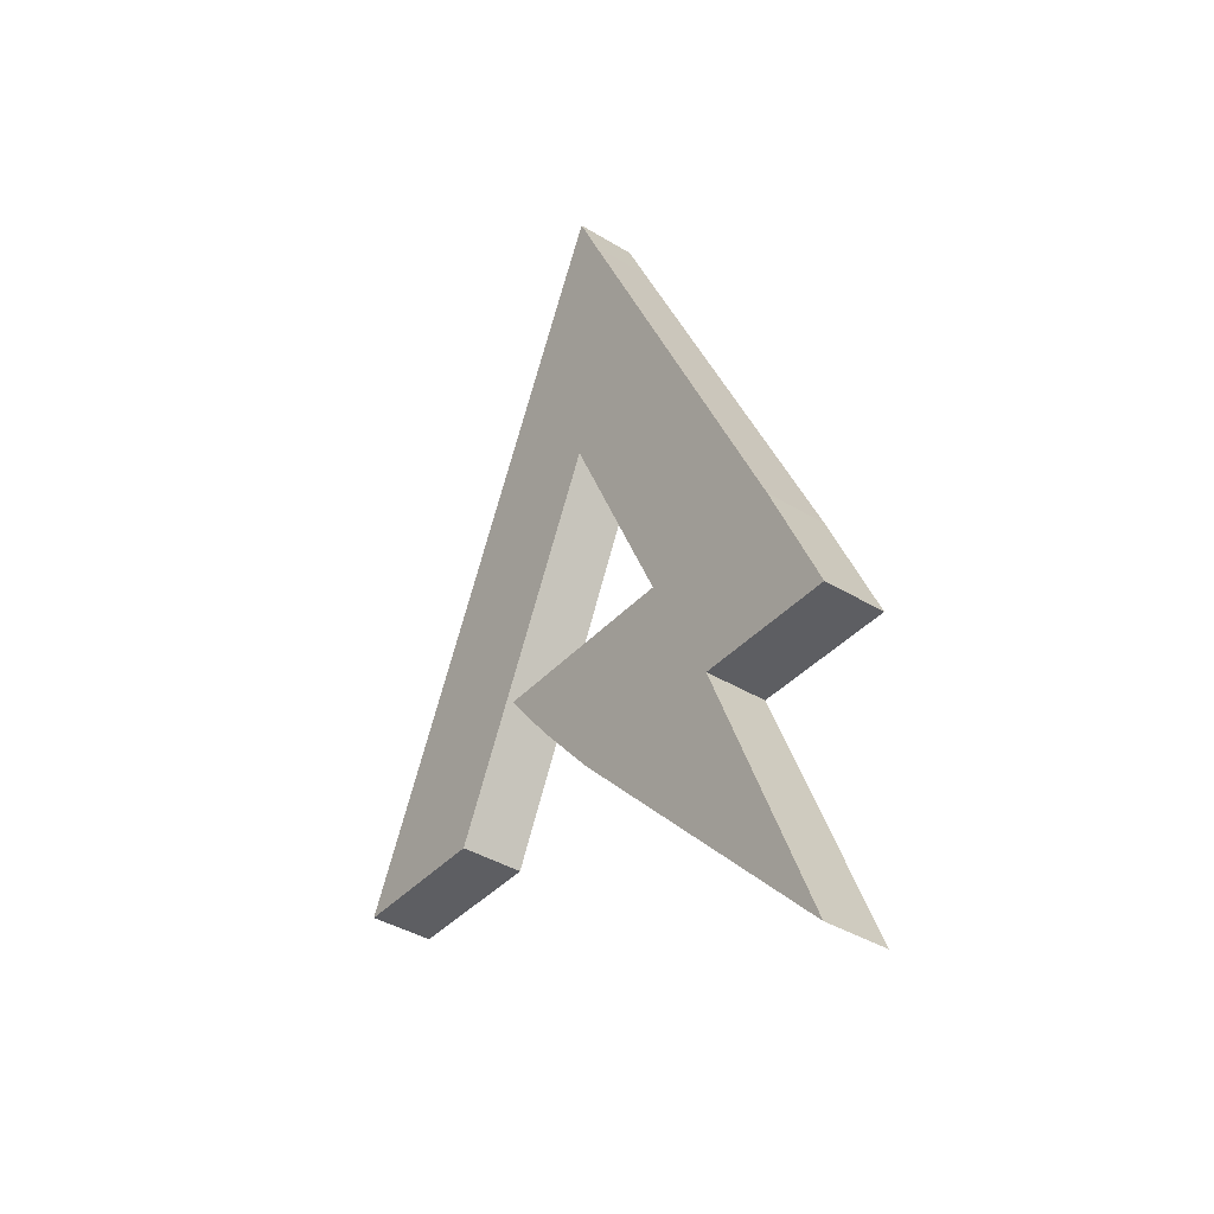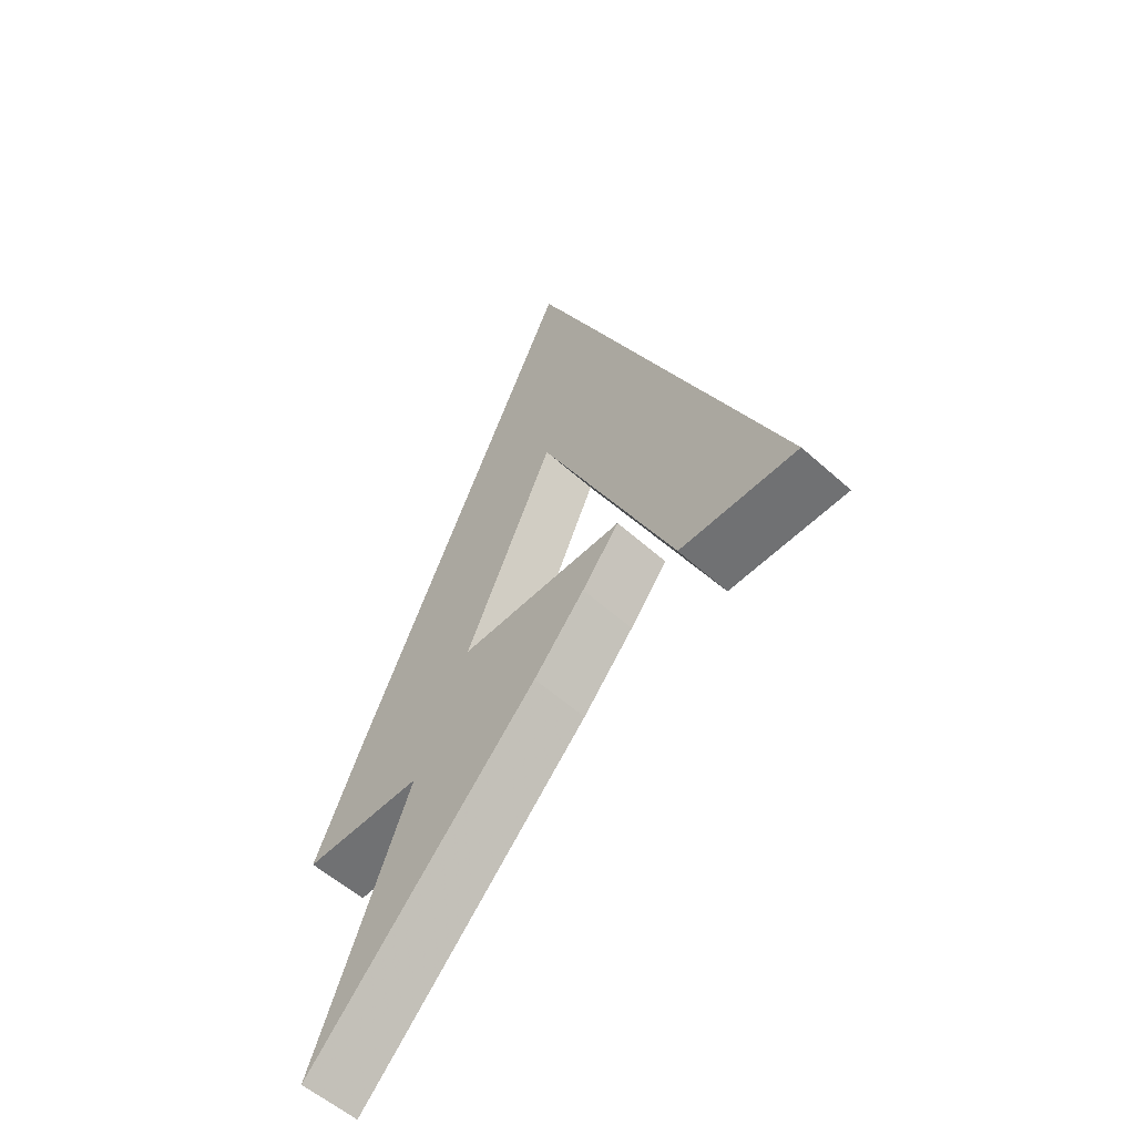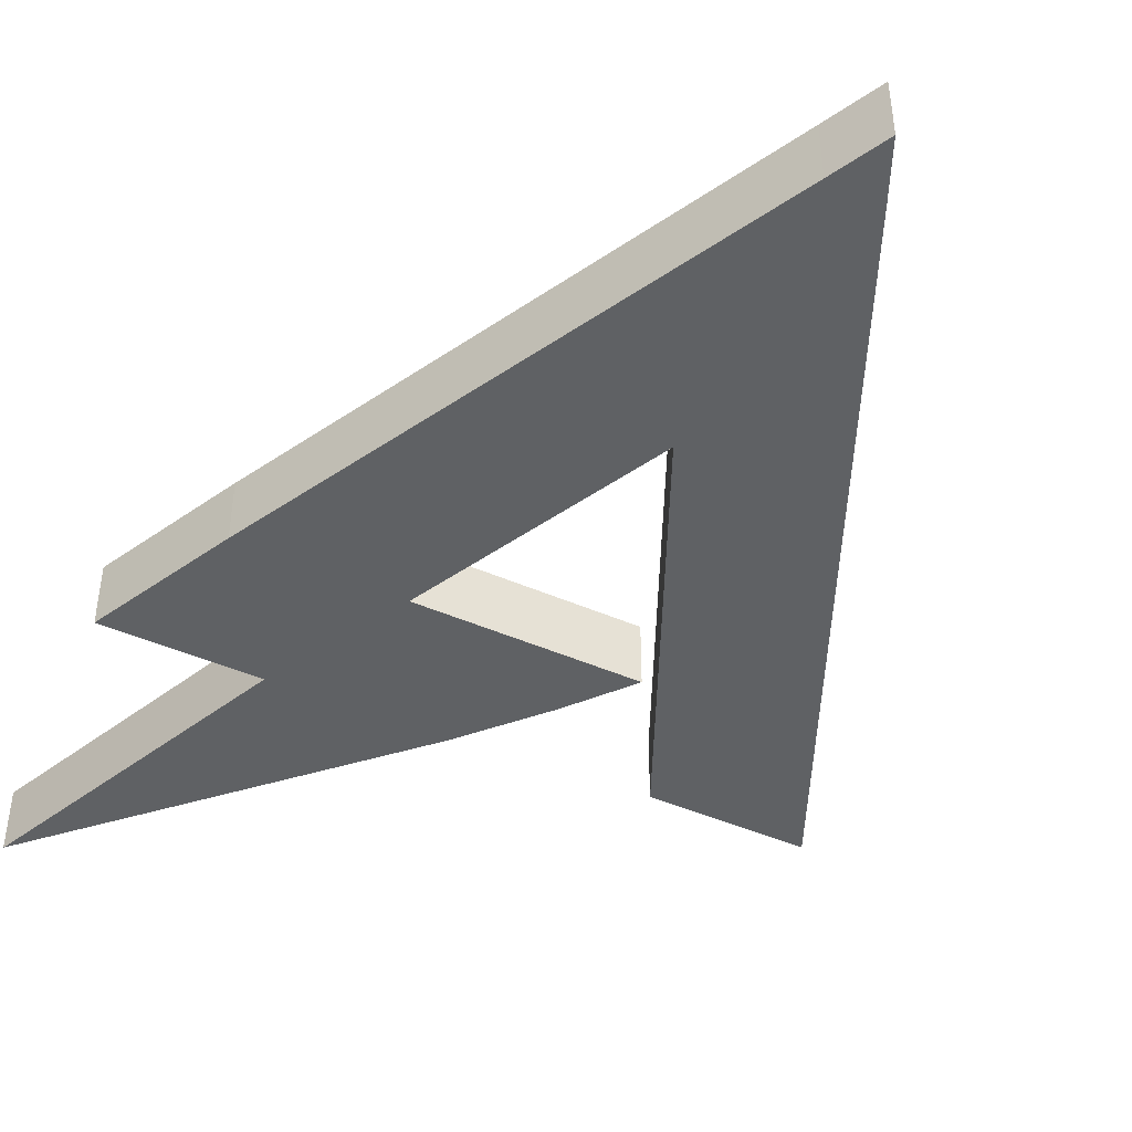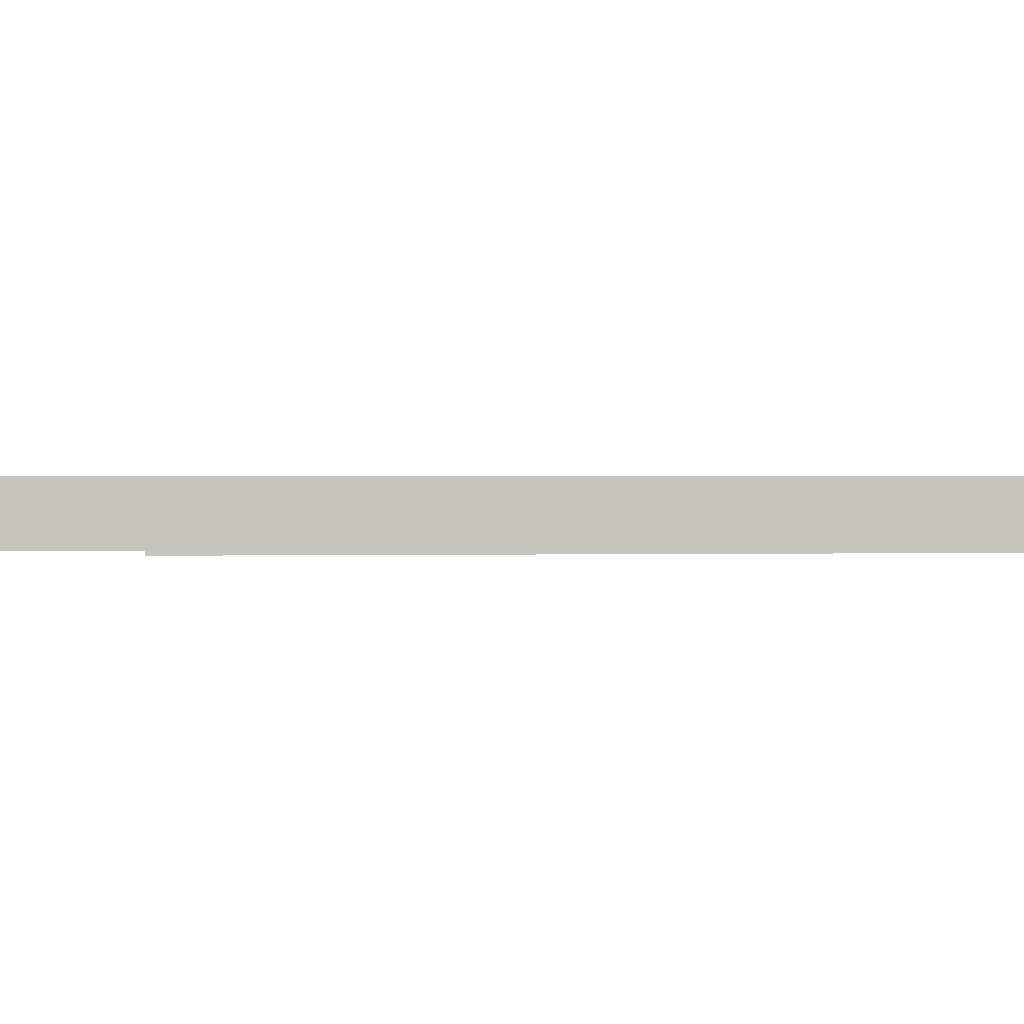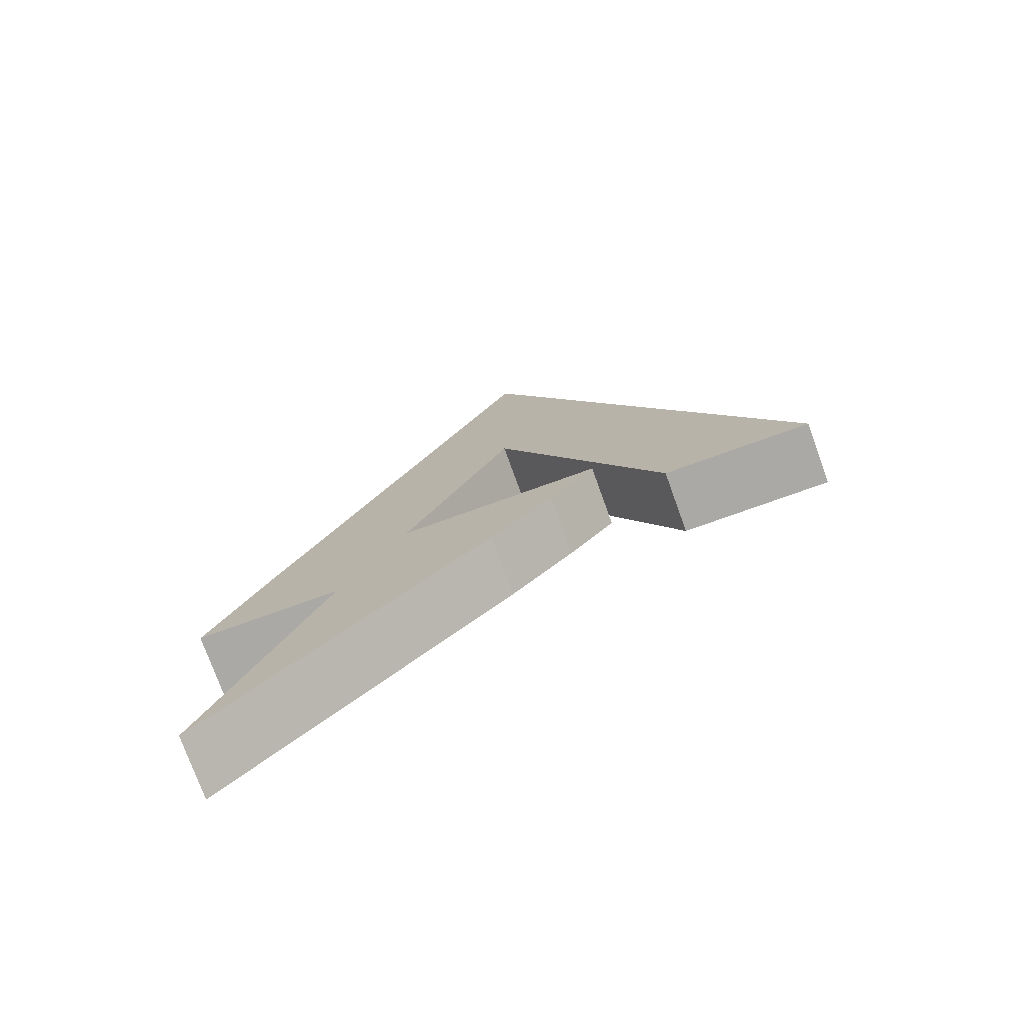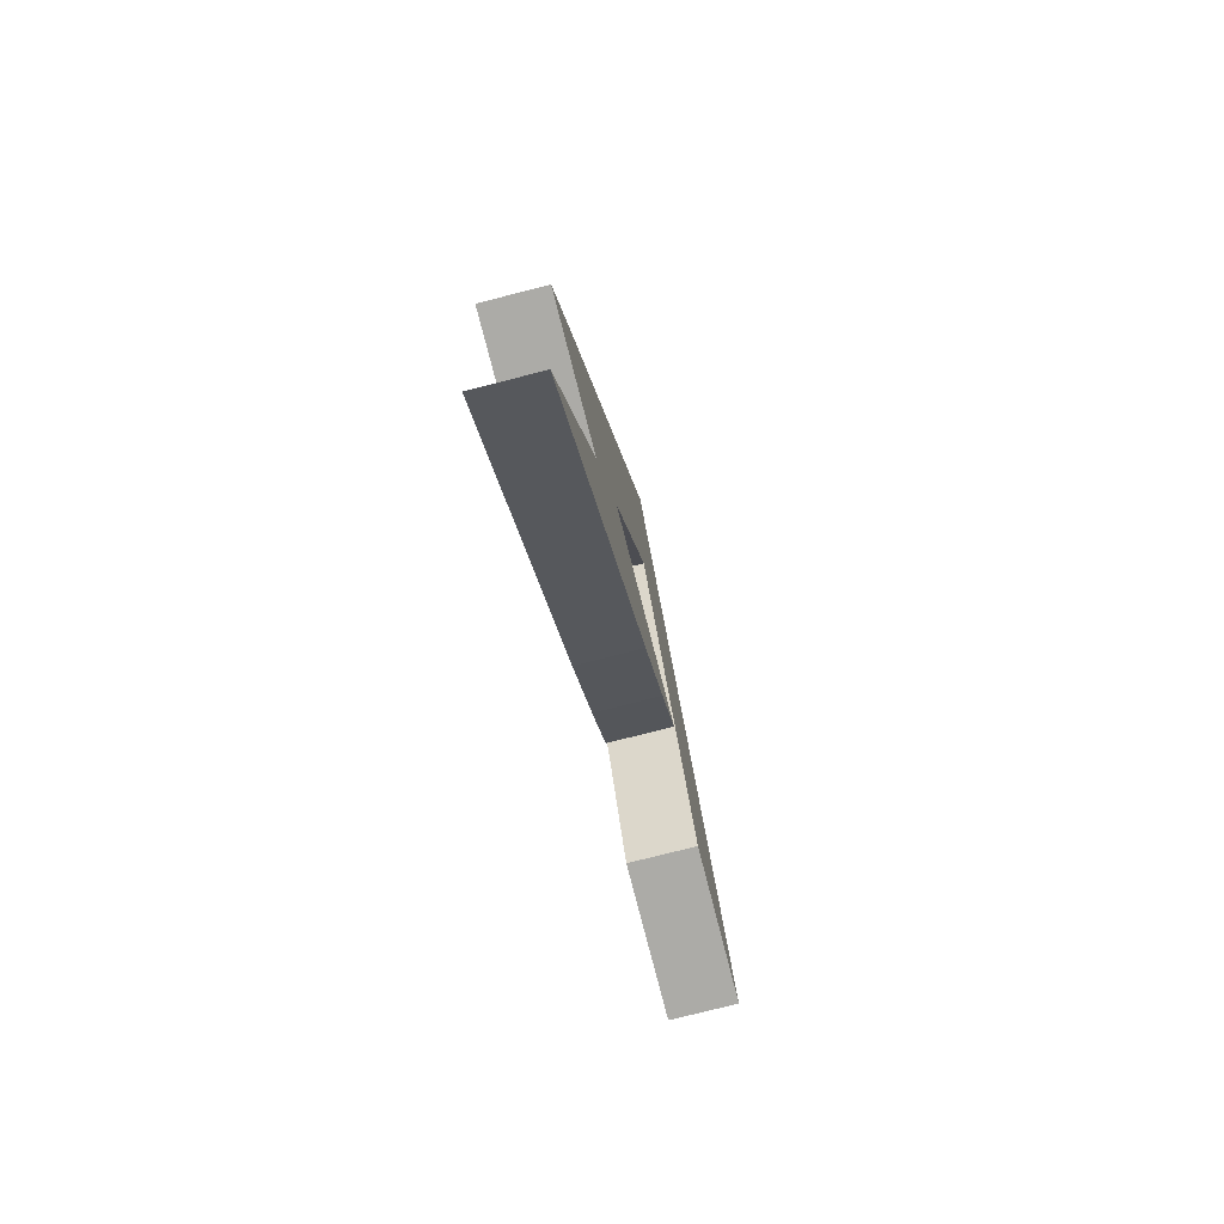
<metadata>
{"format":"obj","ext":"obj","renderer":"f3d","projection":"perspective","resolution":1024,"background":"white","views":[{"elev":-39.2,"azim":52.7,"up":"+Y"},{"elev":-55.1,"azim":-133.7,"up":"+Y"},{"elev":-45.6,"azim":153.3,"up":"+Z"},{"elev":0.7,"azim":108.5,"up":"+Z"},{"elev":-75.3,"azim":-160.2,"up":"+Y"},{"elev":-76.2,"azim":104.3,"up":"+Y"}]}
</metadata>
<code>
o Cube
v 1.213 -0.2053 -0
v -0.1154 -0.2053 0
v 1.474 -0.7867 -0
v 0.1869 1.974 -0
v 0.5498 -0.2053 -0
v 0.079 2.205 -0
v -0.03134 1.974 0
v -1.299 -0.7325 0
v -0.6588 -0.7325 0
v 0.079 0.8239 -0
v 0.1325 -0.7867 -0
v 1.362 -2.072 -0
v 0.8425 -0.7867 -0
v -0.144 -0.4656 0
v -0.347 -0.2053 0
v 1.213 -0.2053 -0.2718
v -0.1154 -0.2053 -0.2718
v 1.474 -0.7867 -0.2718
v 0.1869 1.974 -0.2718
v 0.5498 -0.2053 -0.2718
v 0.079 2.205 -0.2718
v -0.03134 1.974 -0.2718
v -1.299 -0.7325 -0.2718
v -0.6588 -0.7325 -0.2718
v 0.079 0.8239 -0.2718
v 0.1325 -0.7867 -0.2718
v 1.362 -2.072 -0.2718
v 0.8425 -0.7867 -0.2718
v -0.144 -0.4656 -0.2718
v -0.347 -0.2053 -0.2718
g Cube_Cube_Material
f 10 5 1
f 12 13 11
f 2 11 1
f 14 2 15
f 6 7 4
f 25 23 22
f 27 26 28
f 16 26 17
f 29 30 17
f 21 19 22
f 5 25 20
f 1 19 4
f 15 29 14
f 5 16 1
f 11 27 12
f 6 22 7
f 13 27 28
f 4 21 6
f 13 26 11
f 7 23 8
f 14 26 11
f 8 24 9
f 3 16 1
f 11 18 3
f 9 25 10
f 1 17 2
f 2 30 15
f 1 4 10
f 4 7 10
f 7 8 10
f 8 9 10
f 14 11 2
f 11 3 1
f 22 19 25
f 19 16 25
f 16 20 25
f 25 24 23
f 18 26 16
f 26 29 17
f 5 10 25
f 1 16 19
f 15 30 29
f 5 20 16
f 11 26 27
f 6 21 22
f 13 12 27
f 4 19 21
f 13 28 26
f 7 22 23
f 14 29 26
f 8 23 24
f 3 18 16
f 11 26 18
f 9 24 25
f 1 16 17
f 2 17 30

</code>
